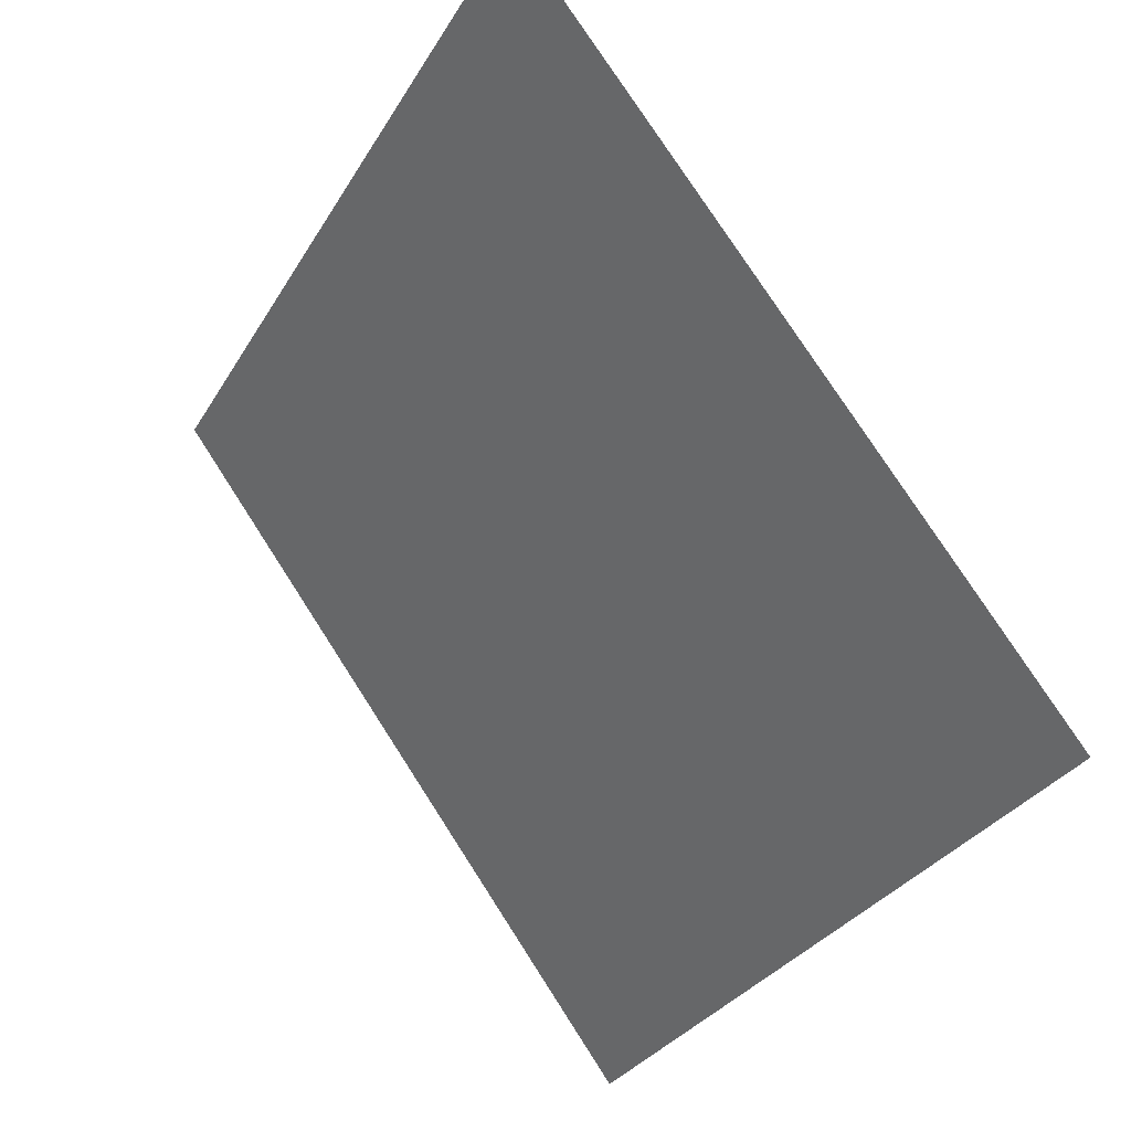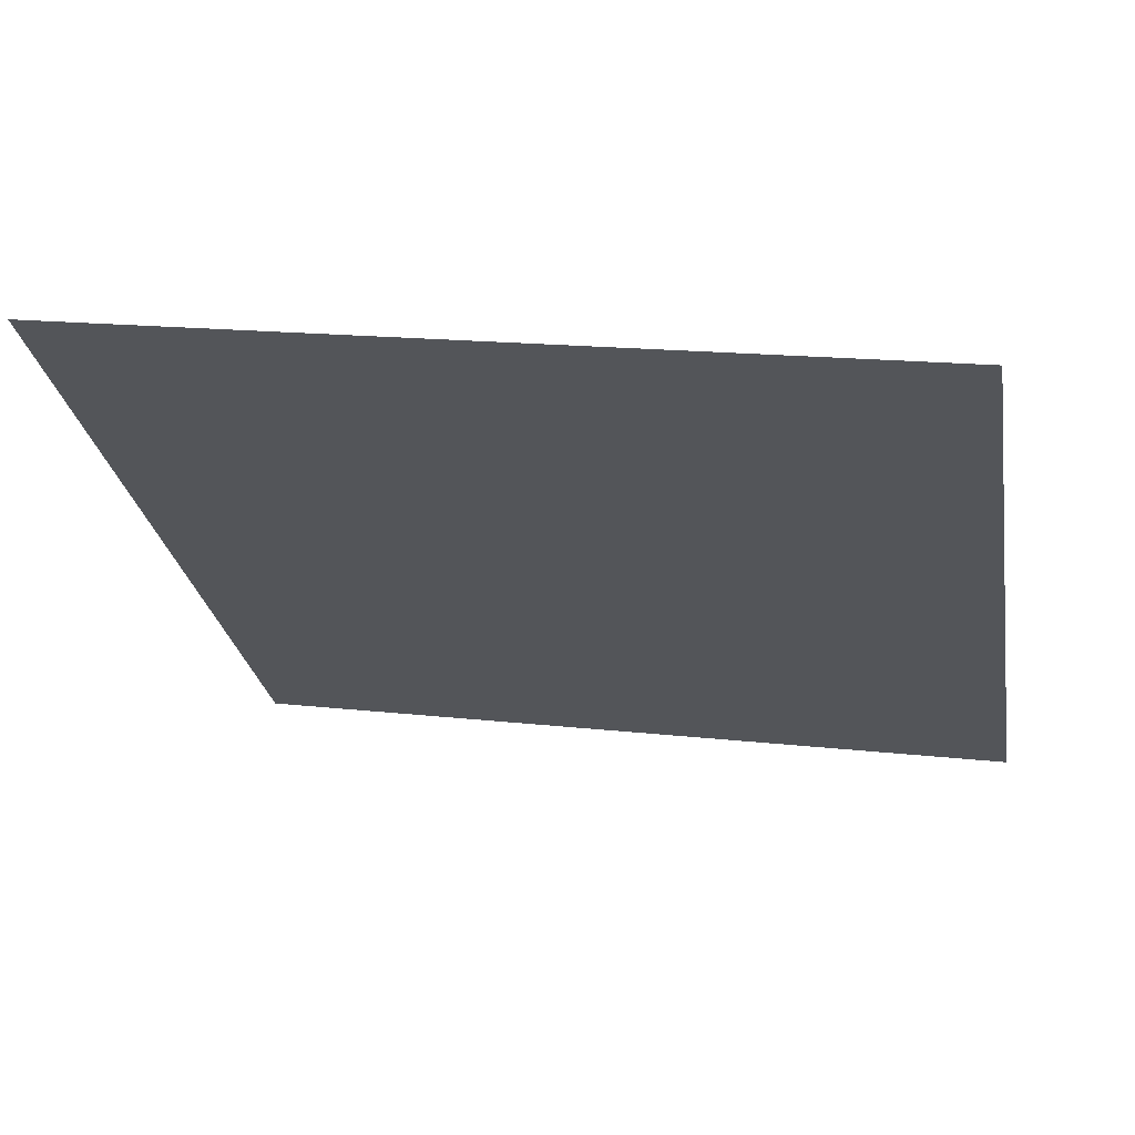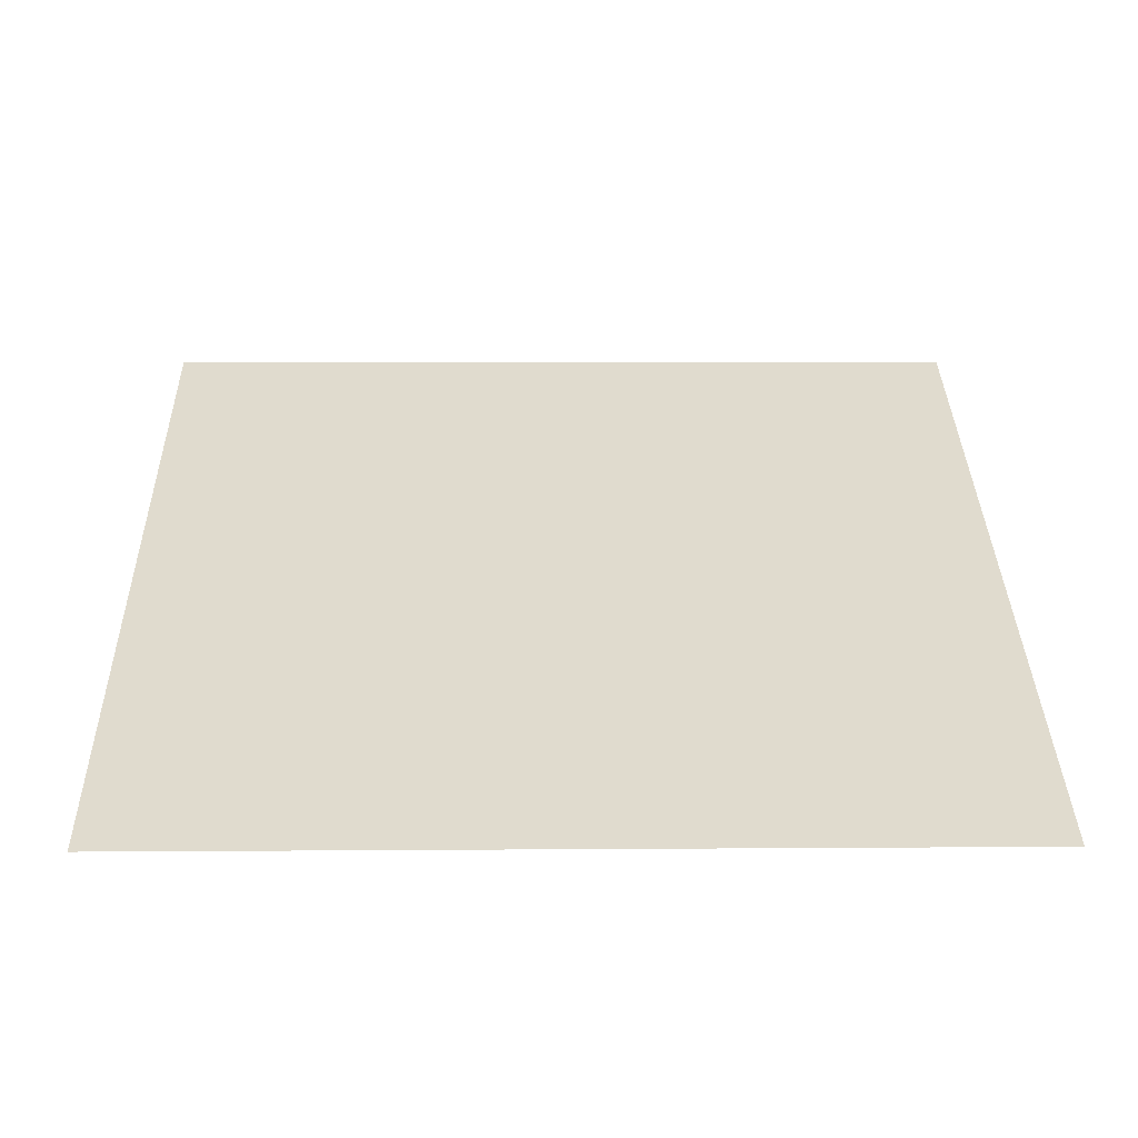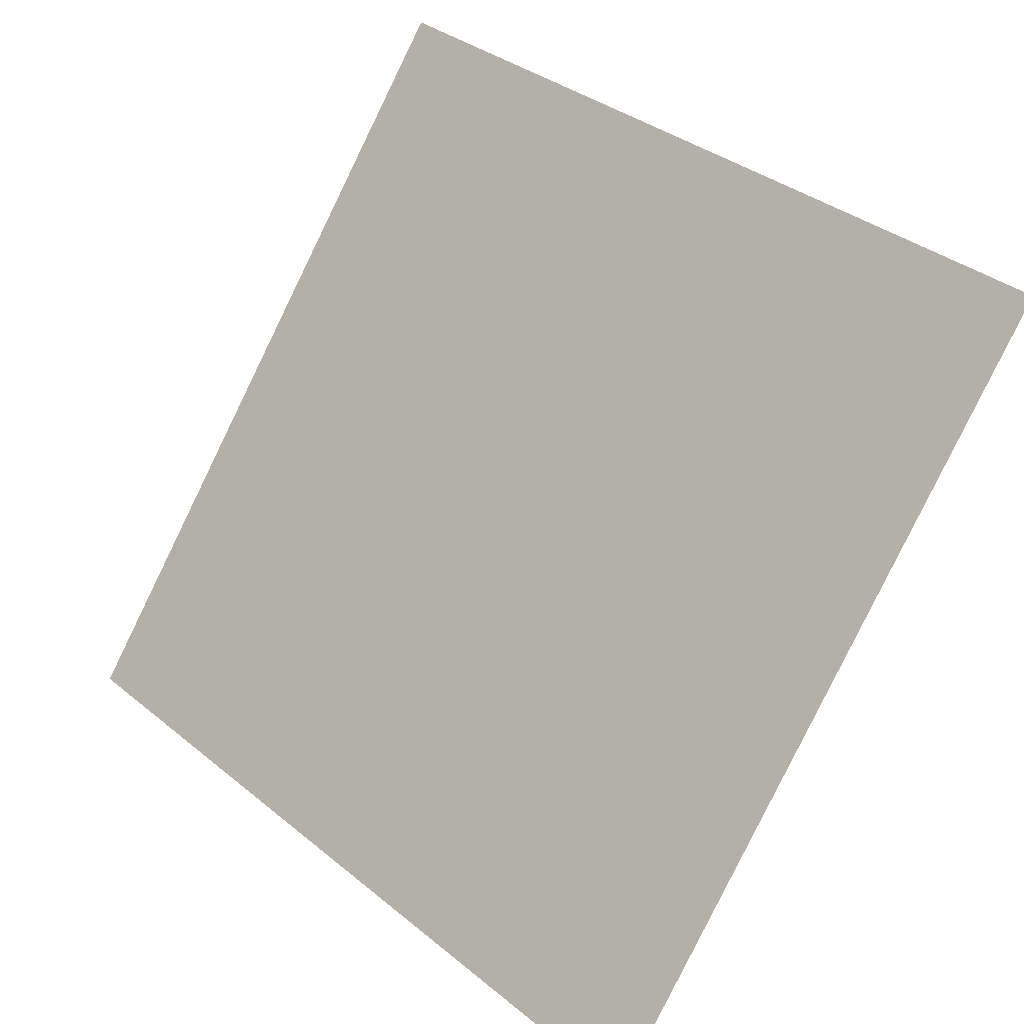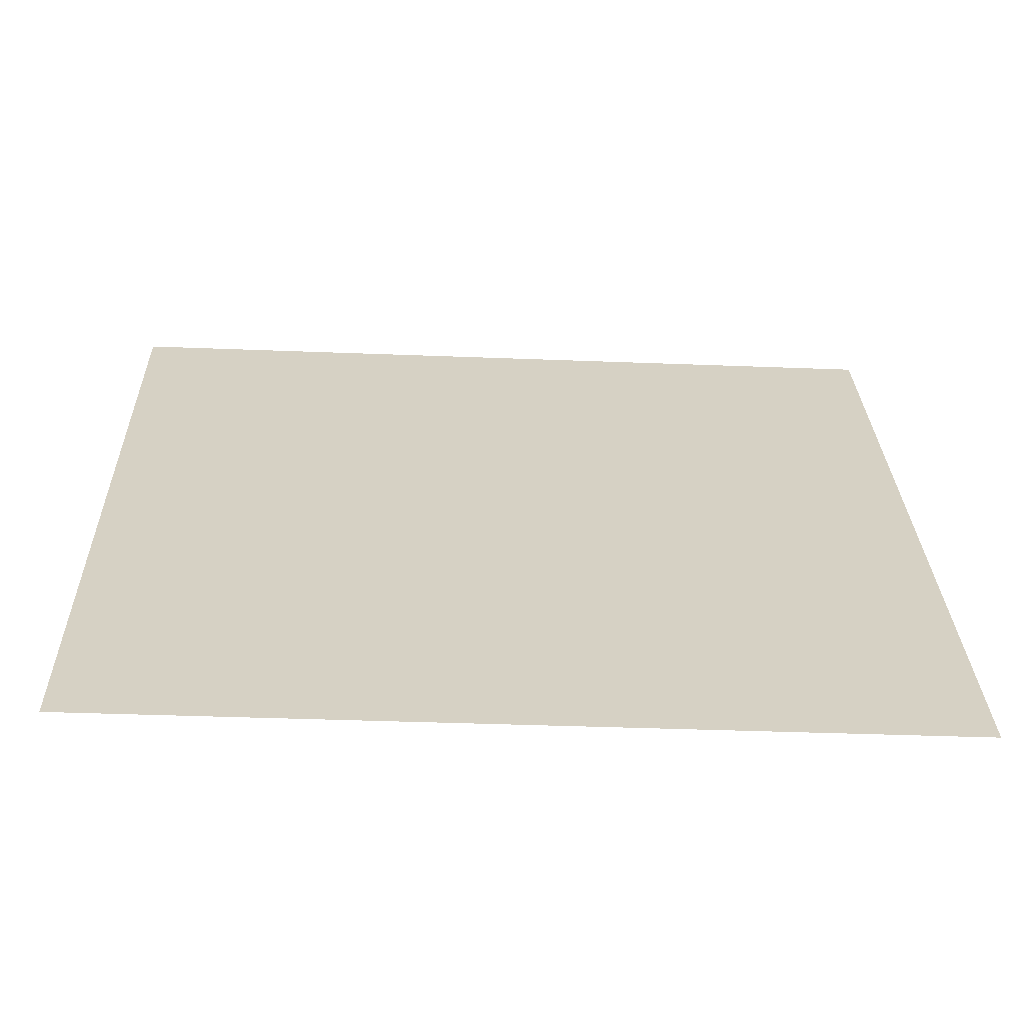
<metadata>
{"format":"obj","ext":"obj","renderer":"f3d","projection":"perspective","resolution":1024,"background":"white","views":[{"elev":-30.4,"azim":-117.0,"up":"+Z"},{"elev":10.8,"azim":13.2,"up":"+Y"},{"elev":70.2,"azim":-0.1,"up":"+Y"},{"elev":34.8,"azim":45.5,"up":"+Z"},{"elev":-27.0,"azim":-4.2,"up":"+Z"}]}
</metadata>
<code>
v 0.1092 0.917 0.6849
v 0.1026 0.9172 0.6849
v 0.1027 0.9211 0.6902
v 0.1093 0.921 0.6901
f 4 3 2 1

</code>
